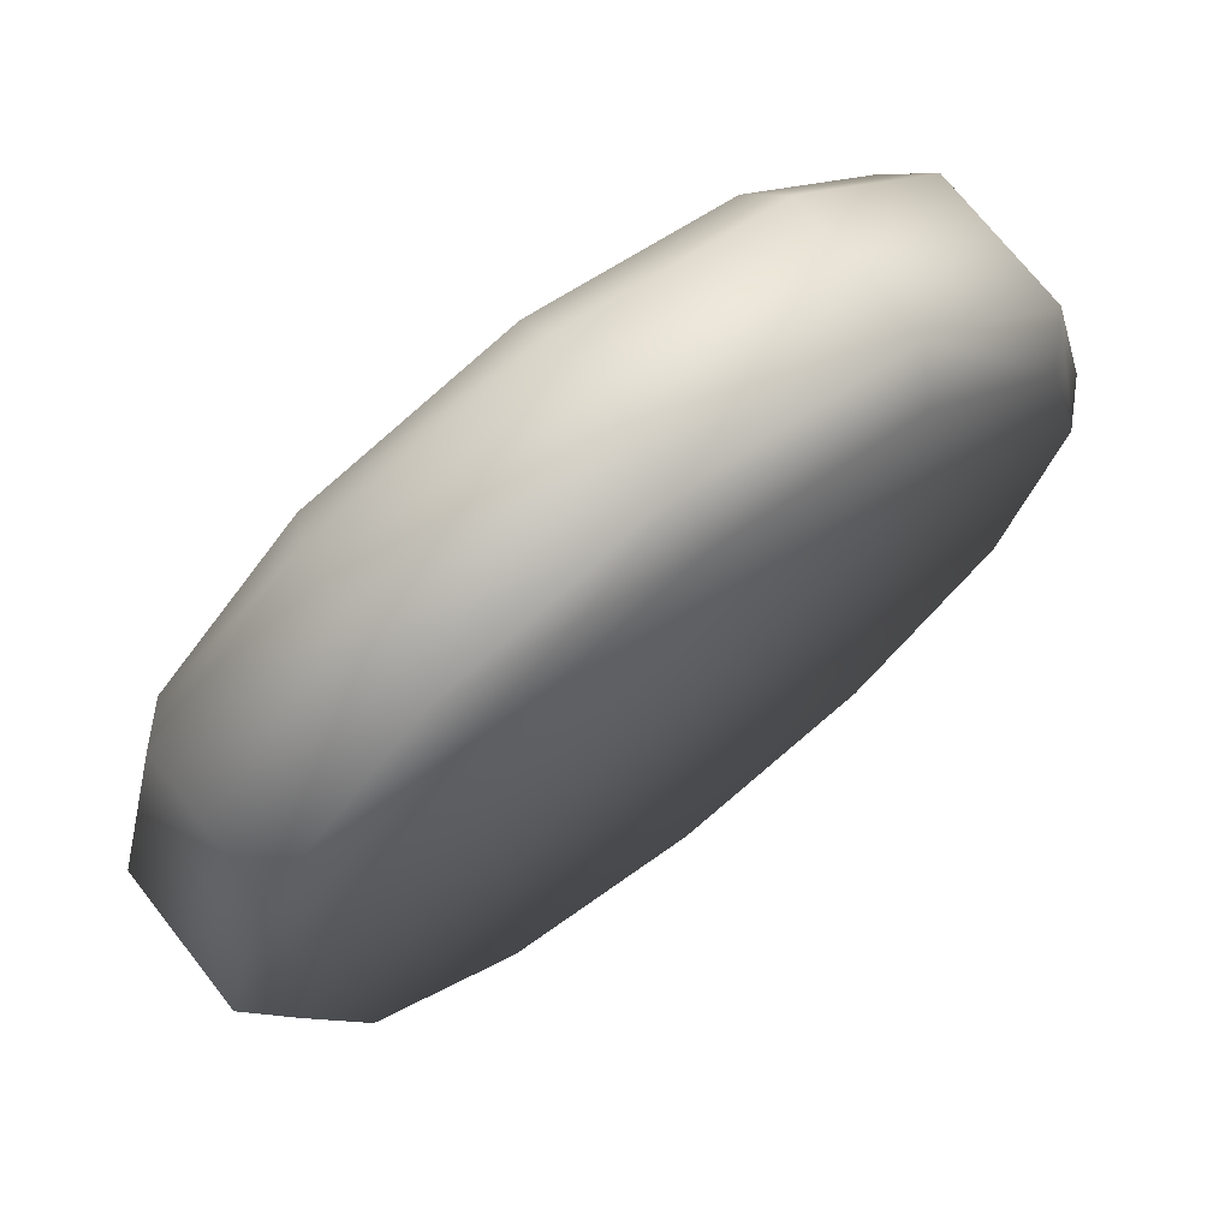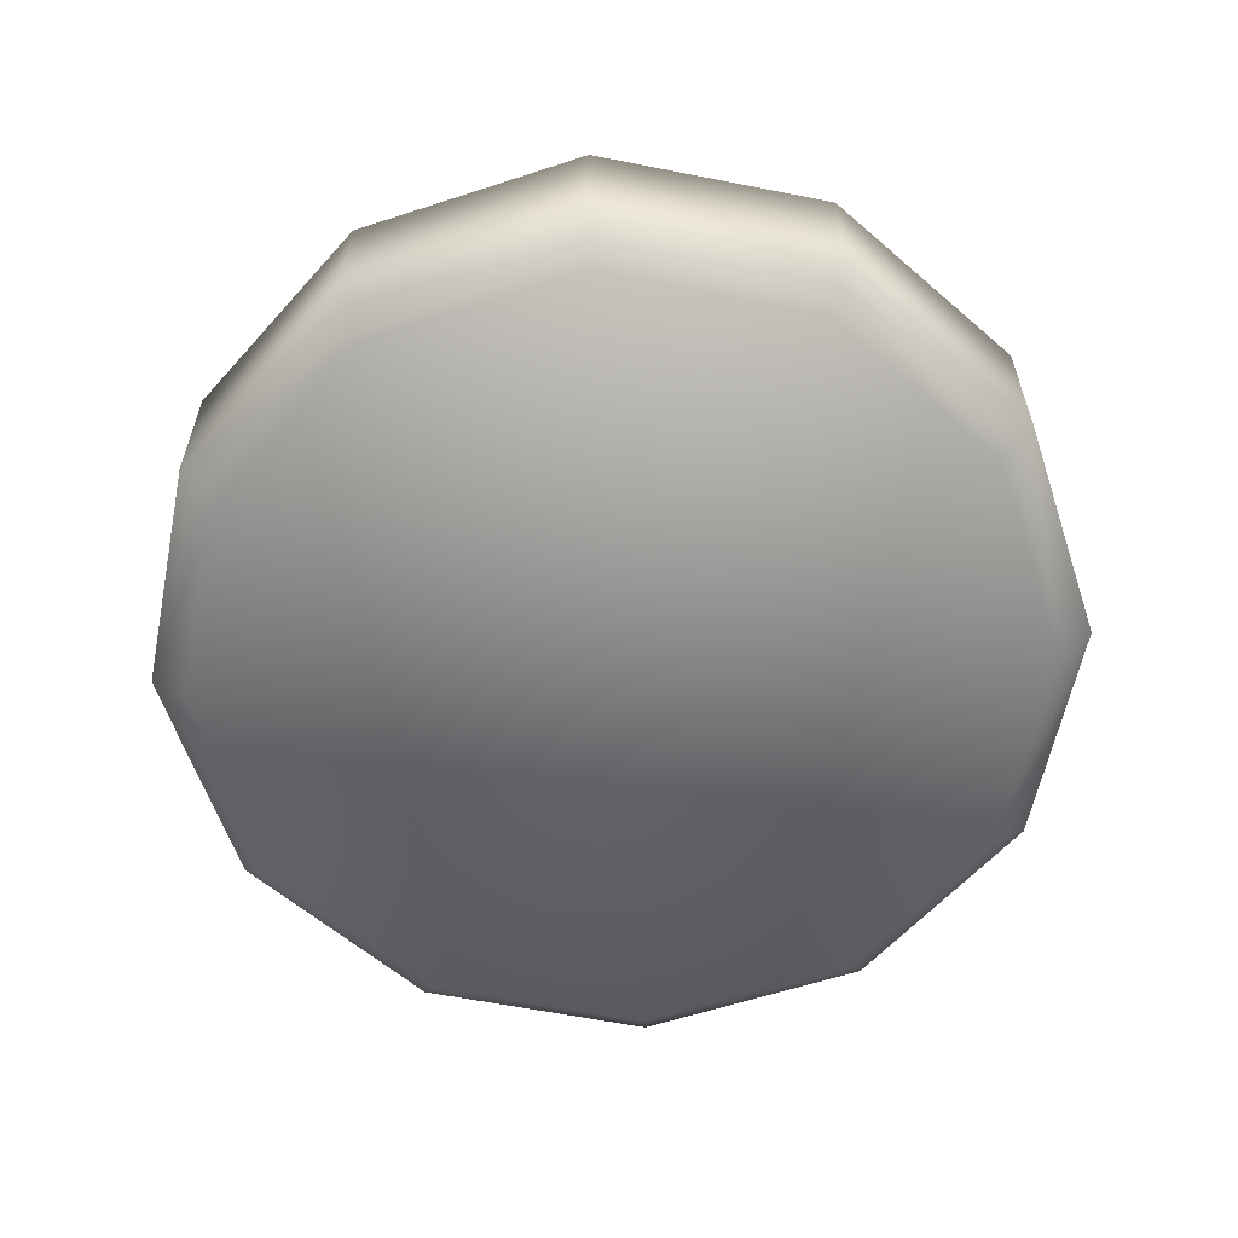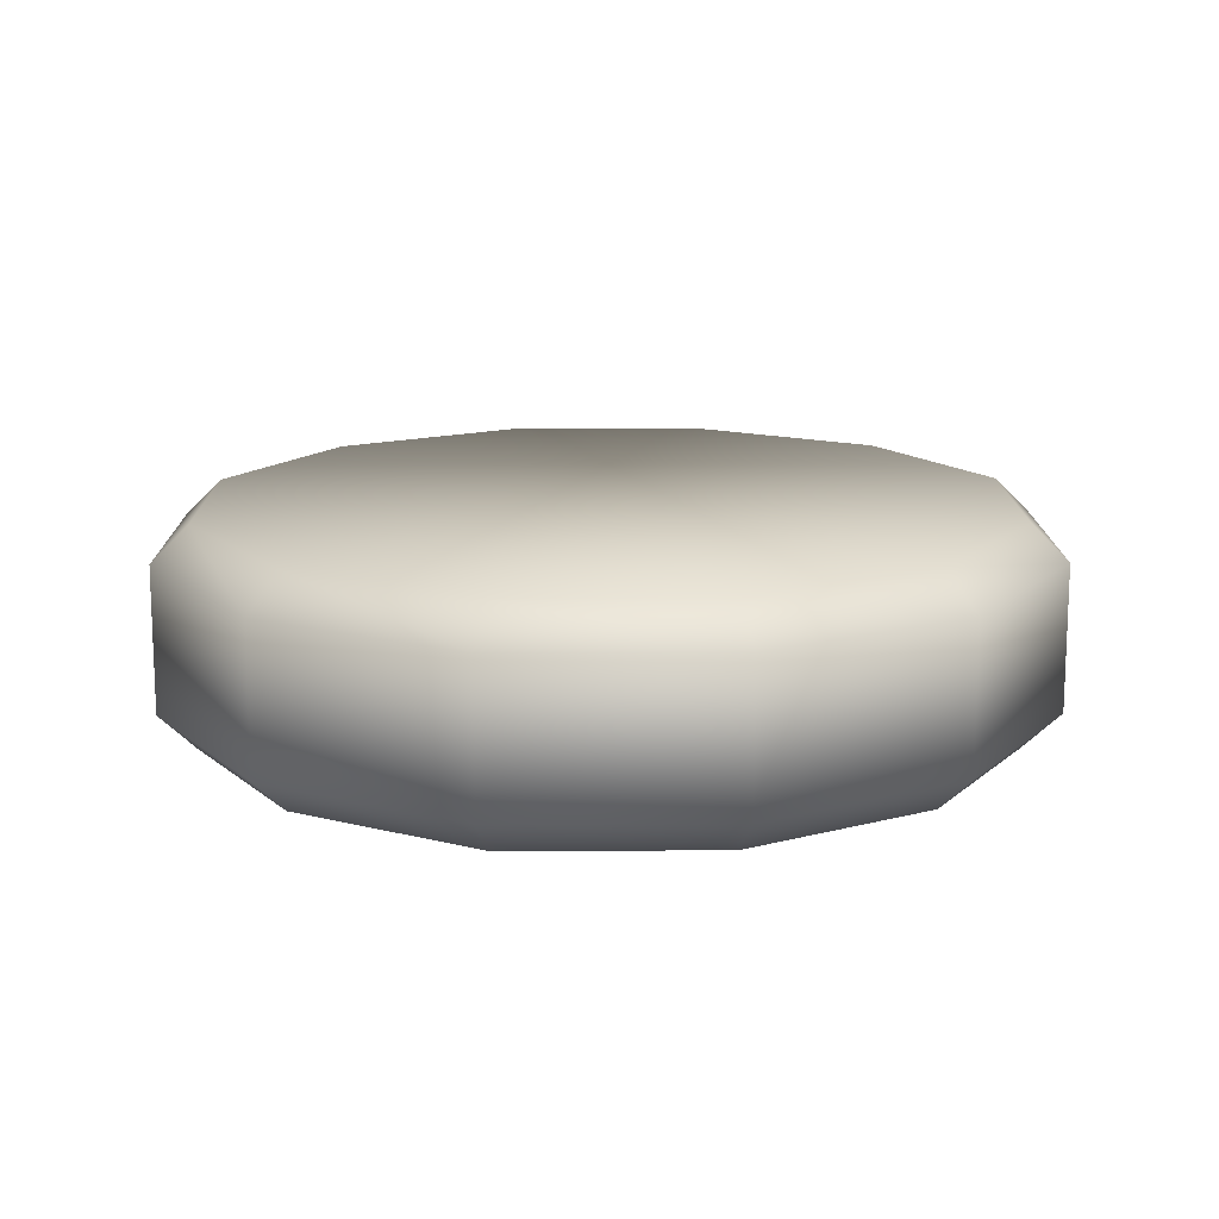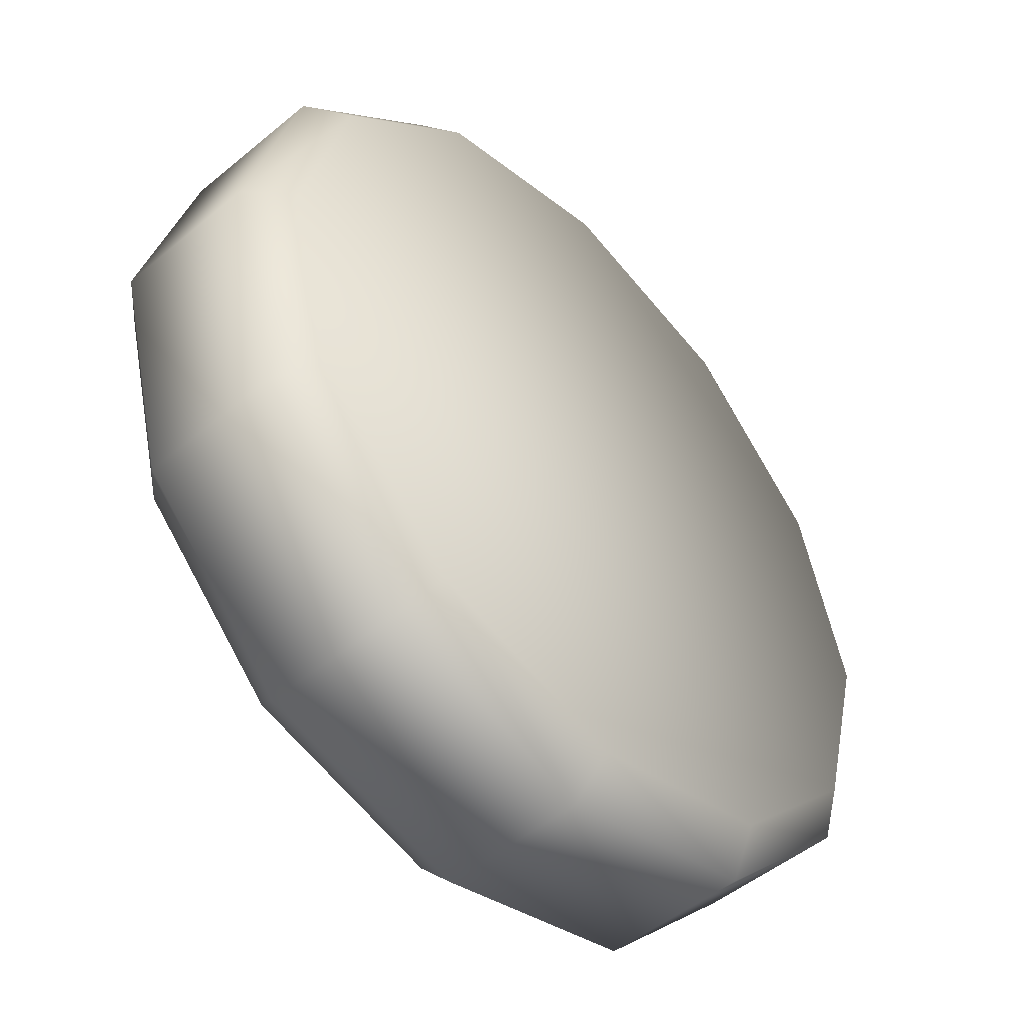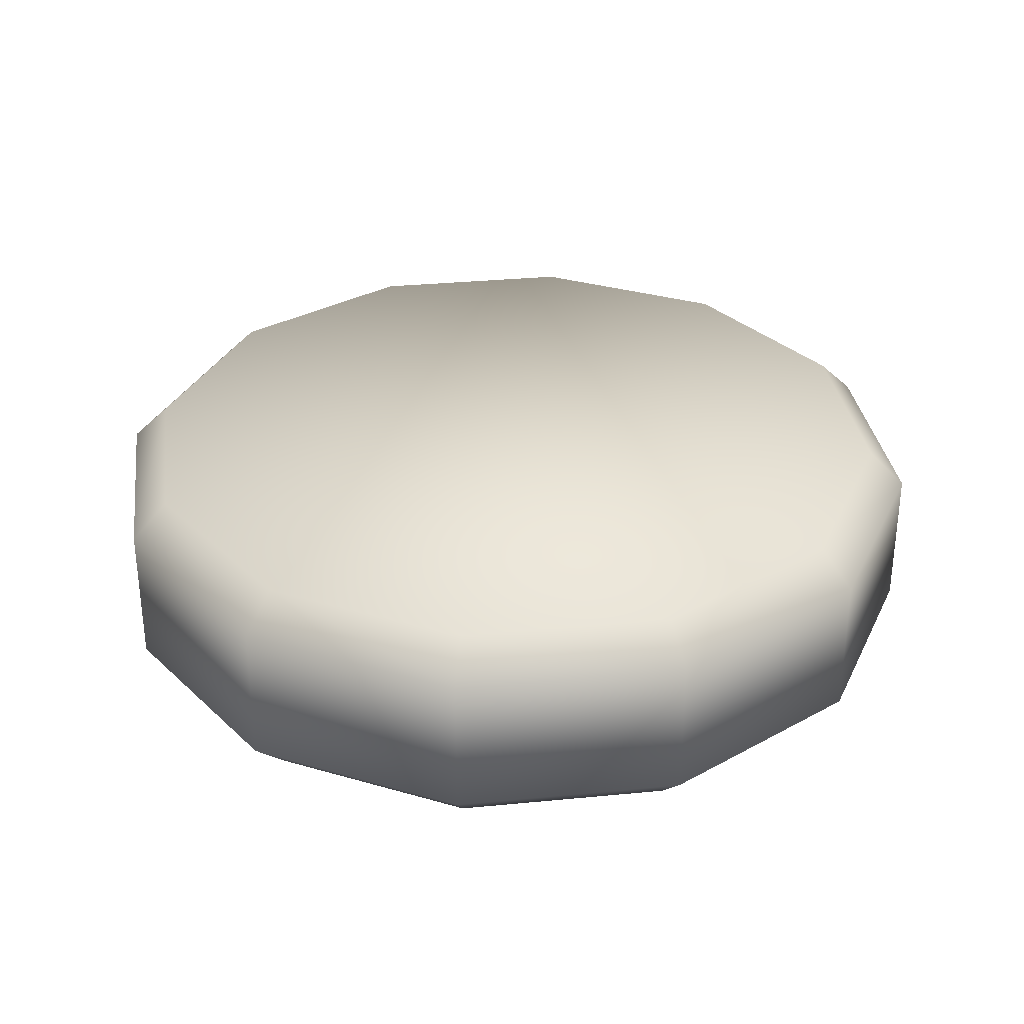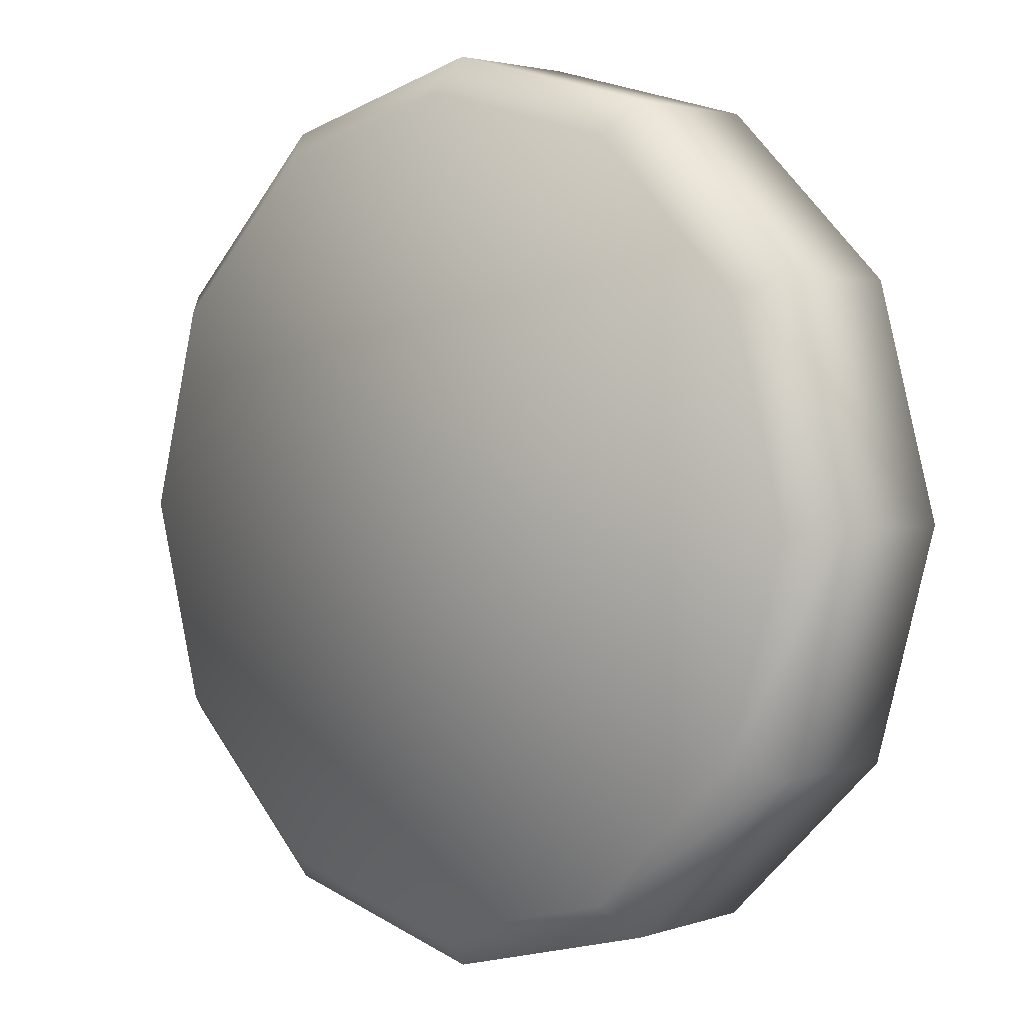
<metadata>
{"format":"obj","ext":"obj","renderer":"f3d","projection":"perspective","resolution":1024,"background":"white","views":[{"elev":71.6,"azim":141.8,"up":"+Z"},{"elev":-60.1,"azim":123.5,"up":"+Y"},{"elev":14.3,"azim":-165.5,"up":"+Y"},{"elev":-49.9,"azim":132.3,"up":"+Z"},{"elev":32.1,"azim":-112.8,"up":"+Y"},{"elev":2.8,"azim":-138.7,"up":"+Z"}]}
</metadata>
<code>
g Object01
v -79.86 45.82 42.62
v -92.69 45.82 -5.258
v -92.69 14.32 -5.258
v -79.86 14.32 42.62
v -44.81 45.82 77.67
v -44.81 14.32 77.67
v 3.062 45.82 90.49
v 3.062 14.32 90.49
v 50.94 45.82 77.67
v 50.94 14.32 77.67
v 85.98 45.82 42.62
v 85.98 14.32 42.62
v 98.81 45.82 -5.258
v 98.81 14.32 -5.258
v 85.98 45.82 -53.13
v 85.98 14.32 -53.13
v 50.94 45.82 -88.18
v 50.94 14.32 -88.18
v 3.061 45.82 -101
v 3.061 14.32 -101
v -44.81 45.82 -88.18
v -44.81 14.32 -88.18
v -79.86 45.82 -53.13
v -79.86 14.32 -53.13
v 46.85 53.71 -81.11
v 3.061 53.71 -92.84
v -40.73 53.71 -81.11
v -72.79 53.71 -49.05
v -84.52 53.71 -5.258
v -72.79 53.71 38.53
v -40.73 53.71 70.59
v 3.062 53.71 82.33
v 46.85 53.71 70.59
v 78.91 53.71 38.53
v 90.65 53.71 -5.258
v 78.91 53.71 -49.05
v -72.79 6.435 -49.05
v -40.73 6.435 -81.11
v 3.061 6.435 -92.84
v 46.85 6.435 -81.11
v 78.91 6.435 -49.05
v 90.65 6.435 -5.258
v 78.91 6.435 38.53
v 46.85 6.435 70.59
v 3.062 6.435 82.33
v -40.73 6.435 70.59
v -72.79 6.435 38.53
v -84.52 6.435 -5.258
v -92.69 14.32 -5.258
v -84.52 6.435 -5.258
v -72.79 6.435 38.53
v -79.86 14.32 42.62
v -79.86 45.82 42.62
v -72.79 53.71 38.53
v -84.52 53.71 -5.258
v -92.69 45.82 -5.258
v -79.86 14.32 42.62
v -72.79 6.435 38.53
v -40.73 6.435 70.59
v -44.81 14.32 77.67
v -44.81 45.82 77.67
v -40.73 53.71 70.59
v -72.79 53.71 38.53
v -79.86 45.82 42.62
v -44.81 14.32 77.67
v -40.73 6.435 70.59
v 3.062 6.435 82.33
v 3.062 14.32 90.49
v 3.062 45.82 90.49
v 3.062 53.71 82.33
v -40.73 53.71 70.59
v -44.81 45.82 77.67
v 3.062 14.32 90.49
v 3.062 6.435 82.33
v 46.85 6.435 70.59
v 50.94 14.32 77.67
v 50.94 45.82 77.67
v 46.85 53.71 70.59
v 3.062 53.71 82.33
v 3.062 45.82 90.49
v 50.94 14.32 77.67
v 46.85 6.435 70.59
v 78.91 6.435 38.53
v 85.98 14.32 42.62
v 85.98 45.82 42.62
v 78.91 53.71 38.53
v 46.85 53.71 70.59
v 50.94 45.82 77.67
v 85.98 14.32 42.62
v 78.91 6.435 38.53
v 90.65 6.435 -5.258
v 98.81 14.32 -5.258
v 98.81 45.82 -5.258
v 90.65 53.71 -5.258
v 78.91 53.71 38.53
v 85.98 45.82 42.62
v 98.81 14.32 -5.258
v 90.65 6.435 -5.258
v 78.91 6.435 -49.05
v 85.98 14.32 -53.13
v 85.98 45.82 -53.13
v 78.91 53.71 -49.05
v 90.65 53.71 -5.258
v 98.81 45.82 -5.258
v 85.98 14.32 -53.13
v 78.91 6.435 -49.05
v 46.85 6.435 -81.11
v 50.94 14.32 -88.18
v 50.94 45.82 -88.18
v 46.85 53.71 -81.11
v 78.91 53.71 -49.05
v 85.98 45.82 -53.13
v 50.94 14.32 -88.18
v 46.85 6.435 -81.11
v 3.061 6.435 -92.84
v 3.061 14.32 -101
v 3.061 45.82 -101
v 3.061 53.71 -92.84
v 46.85 53.71 -81.11
v 50.94 45.82 -88.18
v 3.061 14.32 -101
v 3.061 6.435 -92.84
v -40.73 6.435 -81.11
v -44.81 14.32 -88.18
v -44.81 45.82 -88.18
v -40.73 53.71 -81.11
v 3.061 53.71 -92.84
v 3.061 45.82 -101
v -44.81 14.32 -88.18
v -40.73 6.435 -81.11
v -72.79 6.435 -49.05
v -79.86 14.32 -53.13
v -79.86 45.82 -53.13
v -72.79 53.71 -49.05
v -40.73 53.71 -81.11
v -44.81 45.82 -88.18
v -79.86 14.32 -53.13
v -72.79 6.435 -49.05
v -84.52 6.435 -5.258
v -92.69 14.32 -5.258
v -92.69 45.82 -5.258
v -84.52 53.71 -5.258
v -72.79 53.71 -49.05
v -79.86 45.82 -53.13
f 51 49 50
f 49 51 52
f 12 11 10
f 9 10 11
f 10 9 8
f 7 8 9
f 8 7 6
f 5 6 7
f 6 5 4
f 1 4 5
f 4 1 3
f 2 3 1
f 3 2 24
f 23 24 2
f 24 23 22
f 21 22 23
f 22 21 20
f 19 20 21
f 20 19 18
f 17 18 19
f 18 17 16
f 15 16 17
f 16 15 14
f 13 14 15
f 12 13 11
f 13 12 14
f 26 27 25
f 35 25 27
f 25 35 36
f 28 29 27
f 31 27 29
f 27 31 35
f 33 35 31
f 35 33 34
f 29 30 31
f 31 32 33
f 38 39 37
f 47 37 39
f 37 47 48
f 40 41 39
f 43 39 41
f 39 43 47
f 45 47 43
f 47 45 46
f 41 42 43
f 43 44 45
f 55 53 54
f 53 55 56
f 59 57 58
f 57 59 60
f 63 61 62
f 61 63 64
f 67 65 66
f 65 67 68
f 71 69 70
f 69 71 72
f 75 73 74
f 73 75 76
f 79 77 78
f 77 79 80
f 83 81 82
f 81 83 84
f 87 85 86
f 85 87 88
f 91 89 90
f 89 91 92
f 95 93 94
f 93 95 96
f 99 97 98
f 97 99 100
f 103 101 102
f 101 103 104
f 107 105 106
f 105 107 108
f 111 109 110
f 109 111 112
f 115 113 114
f 113 115 116
f 119 117 118
f 117 119 120
f 123 121 122
f 121 123 124
f 127 125 126
f 125 127 128
f 131 129 130
f 129 131 132
f 135 133 134
f 133 135 136
f 139 137 138
f 137 139 140
f 143 141 142
f 141 143 144

</code>
